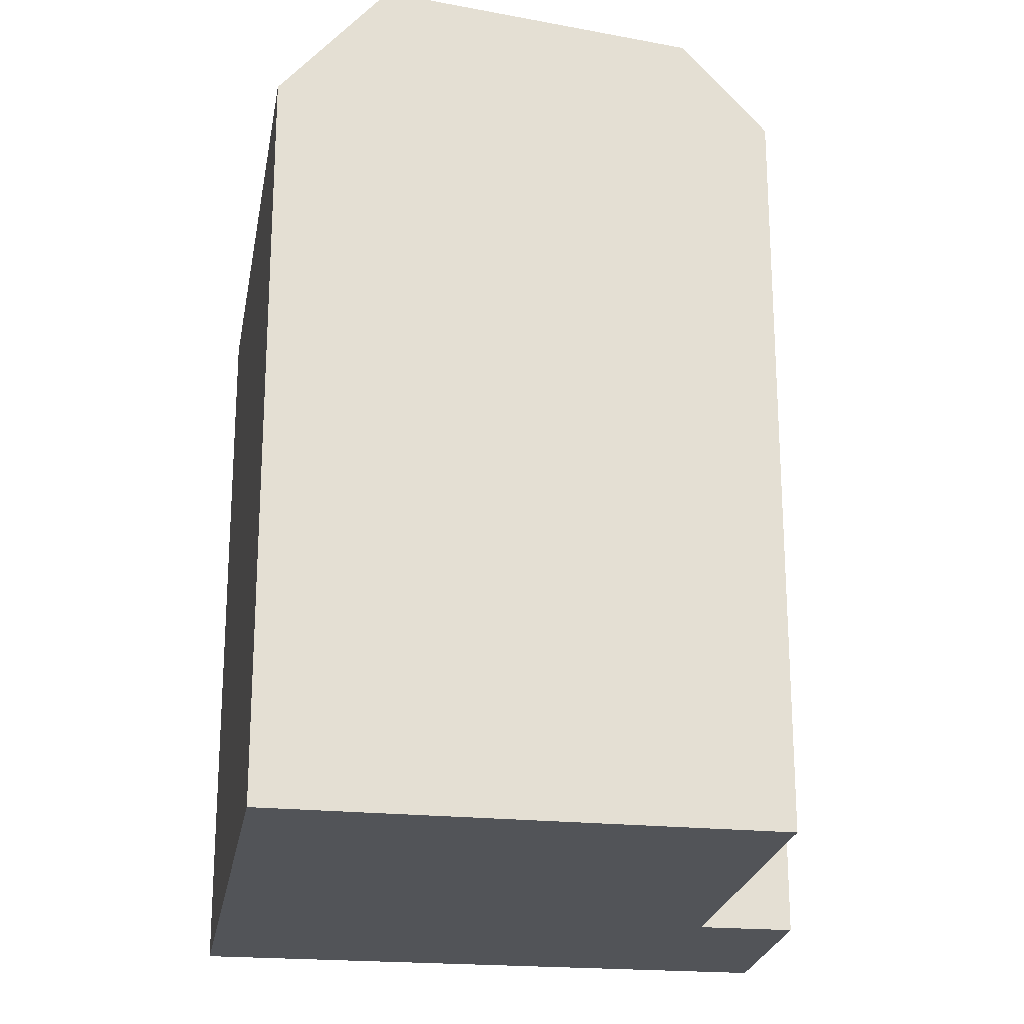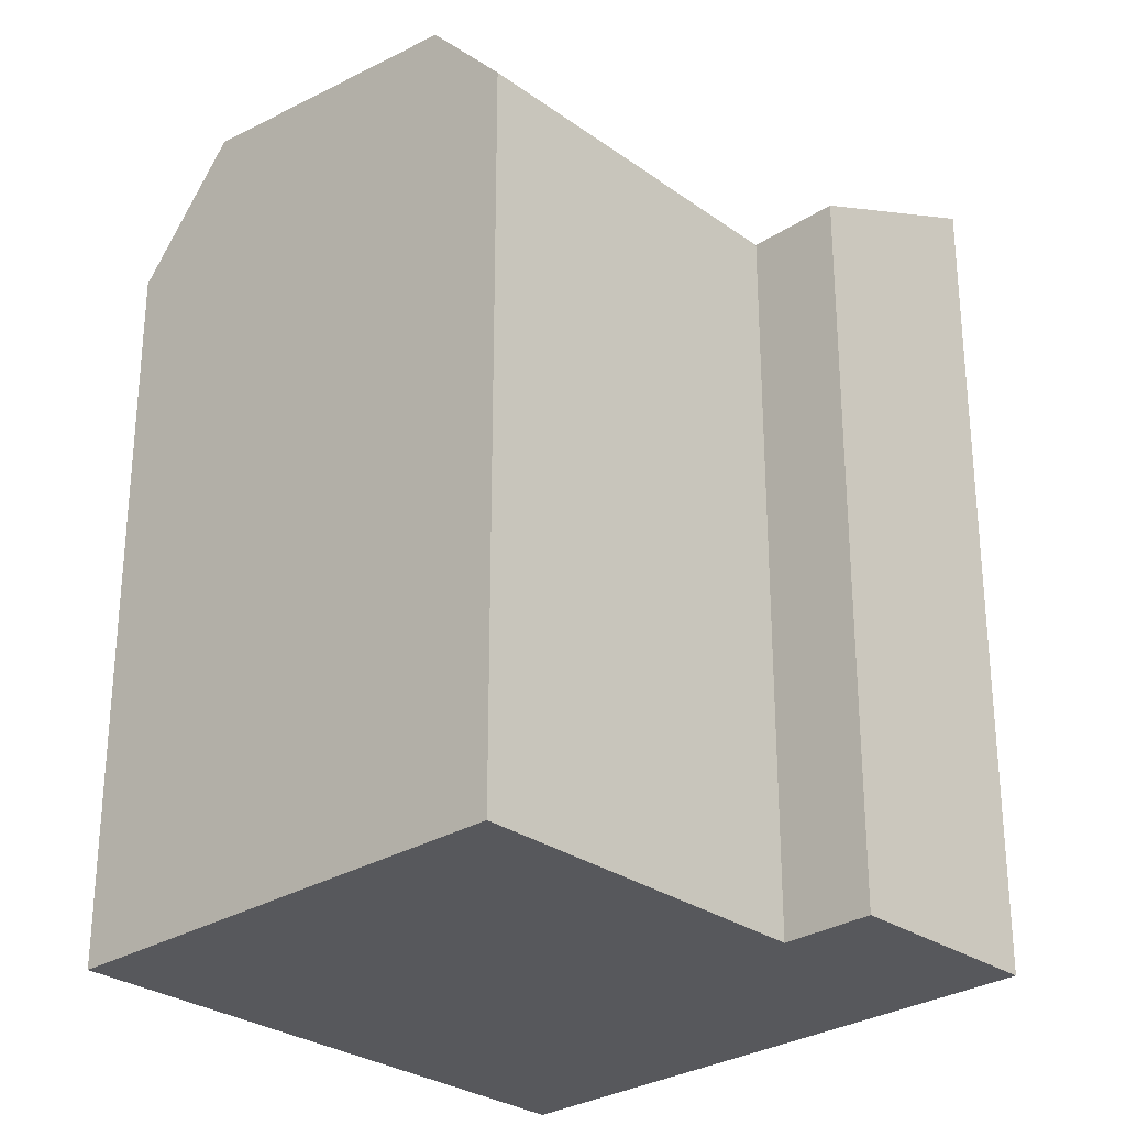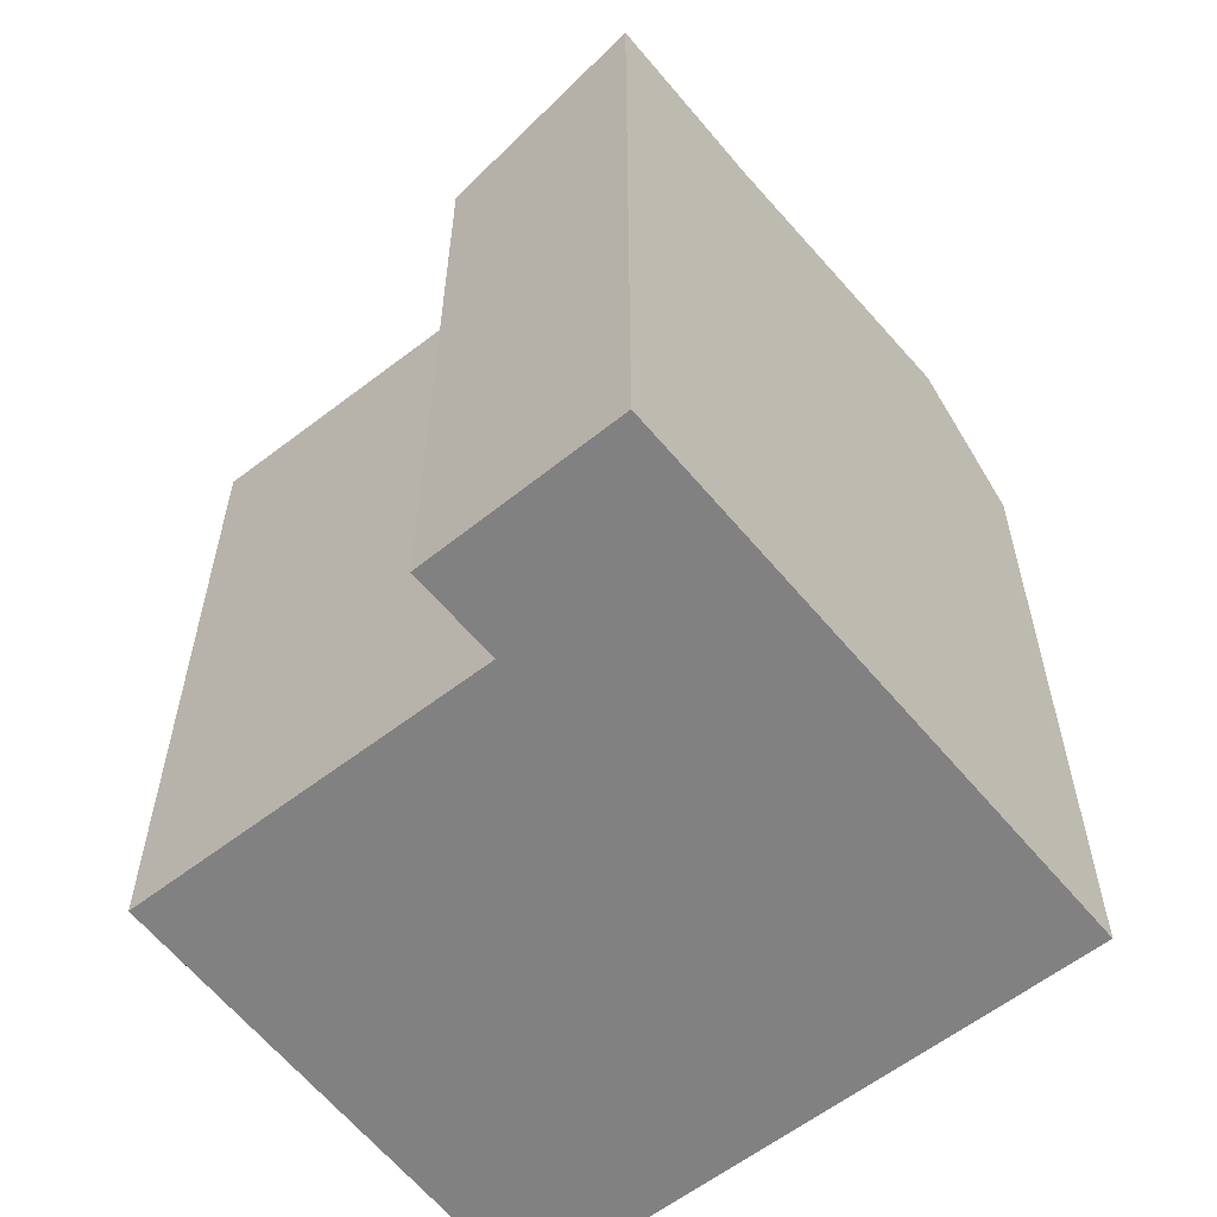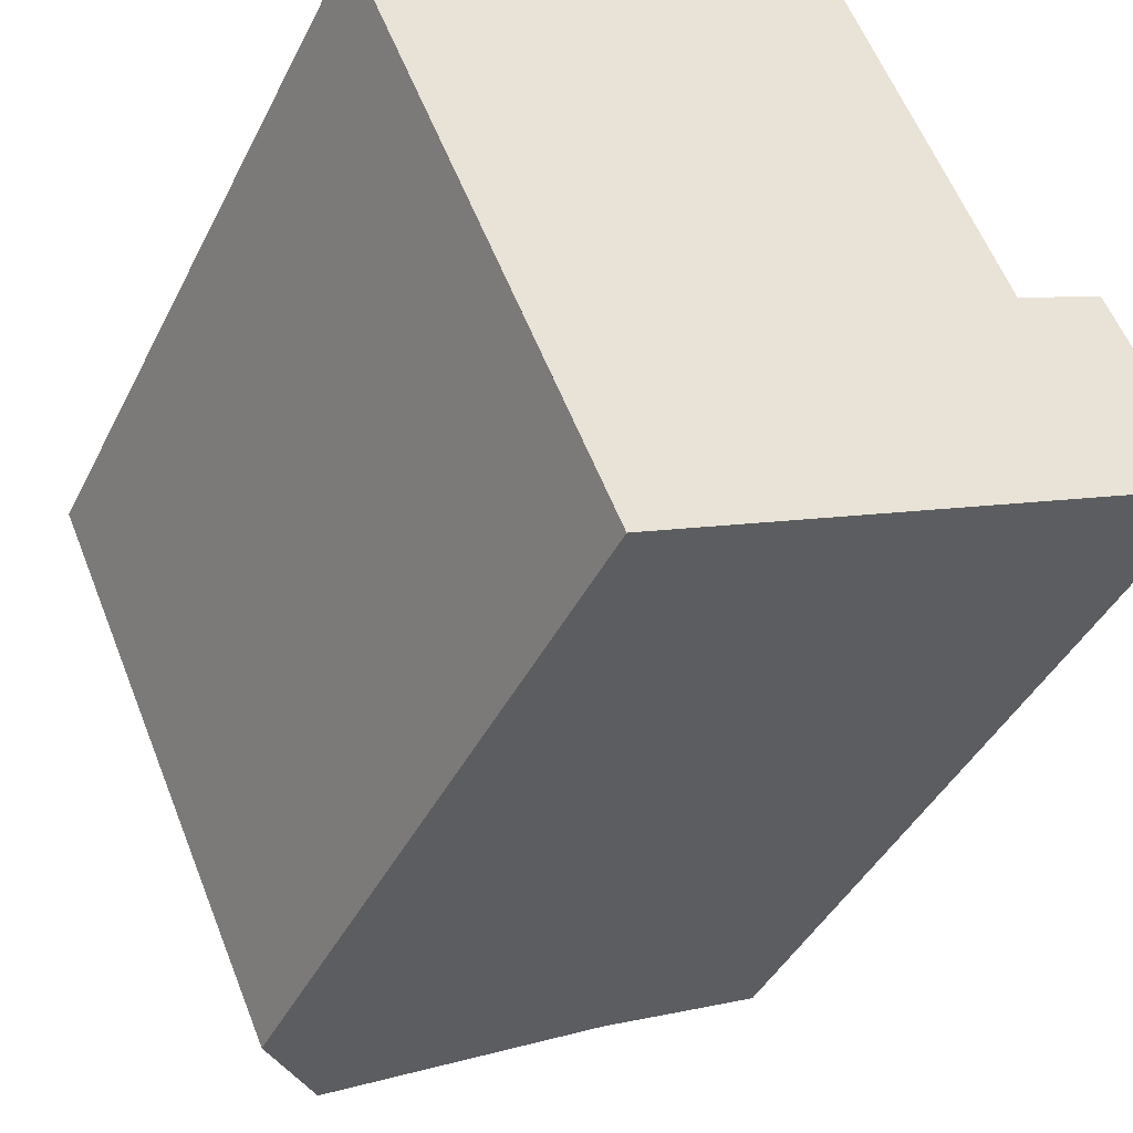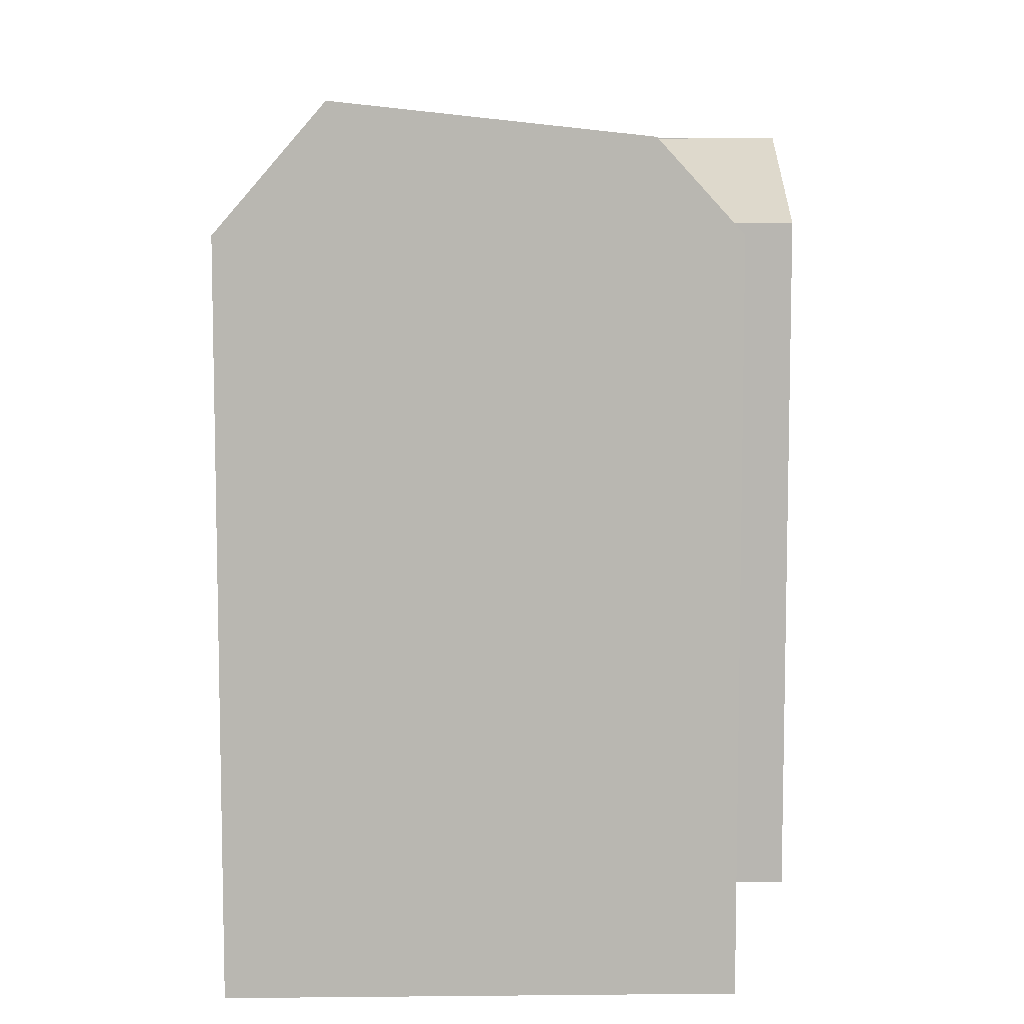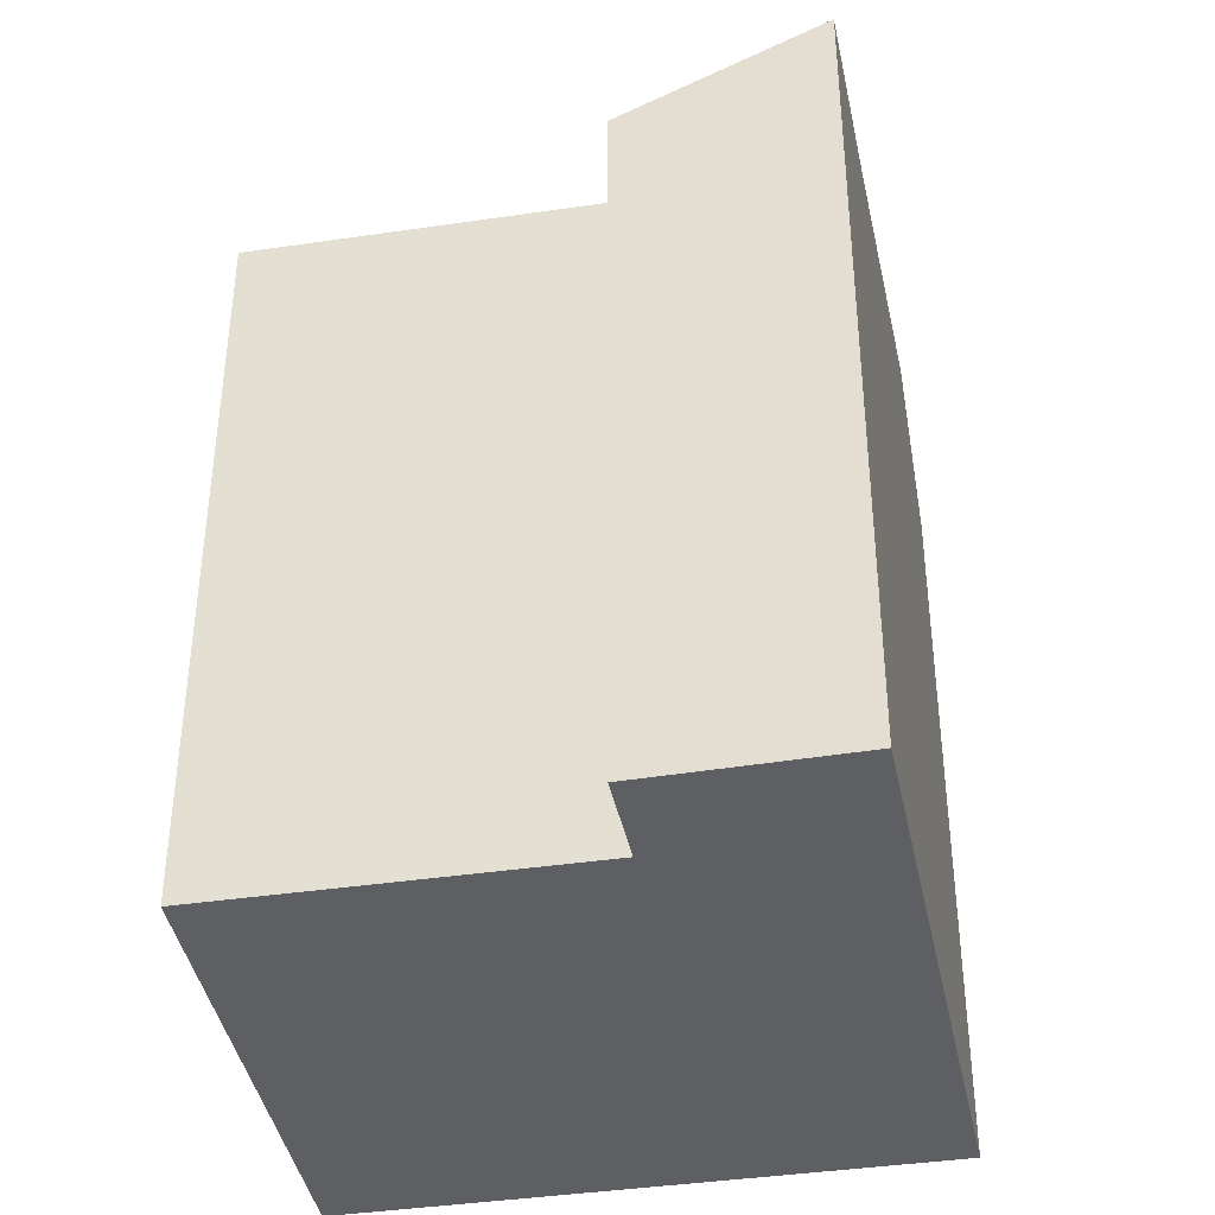
<metadata>
{"format":"obj","ext":"obj","renderer":"f3d","projection":"perspective","resolution":1024,"background":"white","views":[{"elev":-22.9,"azim":-33.3,"up":"+Y"},{"elev":-28.5,"azim":19.2,"up":"+Y"},{"elev":-60.5,"azim":104.4,"up":"+Y"},{"elev":-41.5,"azim":-24.7,"up":"+Z"},{"elev":8.4,"azim":-25.3,"up":"+Y"},{"elev":-40.3,"azim":76.5,"up":"+Y"}]}
</metadata>
<code>
v  20.95 22.3 -7.718
v  16.26 19.84 -3.731
v  18.59 19.84 -2.638
v  16.49 22.28 -9.814
v  18.52 22.3 -8.86
v  14.23 22.28 -4.685
v  10.2 22.28 4.485
v  12.25 19.84 5.389
v  9.018 23.17 -13.32
v  6.761 23.17 -8.191
v  2.647 23.17 1.164
v  6.401 19.84 -14.55
v  4.144 19.84 -9.42
v  0.0004231 19.84 -0.0006289
v  10.2 -2.747e-16 4.486
v  16.26 2.284e-16 -3.73
v  12.25 -3.3e-16 5.39
v  2.646 -7.129e-17 1.164
v  20.95 4.725e-16 -7.717
v  18.52 5.425e-16 -8.86
v  0 0 0
v  16.49 6.009e-16 -9.813
v  4.144 5.767e-16 -9.419
v  9.017 8.156e-16 -13.32
v  6.4 8.908e-16 -14.55
v  18.59 1.615e-16 -2.637
g defaultobject
f 1 2 3
f 2 1 4
f 4 1 5
f 6 2 4
f 2 6 7
f 2 7 8
f 9 6 4
f 6 9 7
f 7 9 10
f 7 10 11
f 12 10 9
f 10 12 13
f 10 13 11
f 11 13 14
f 15 16 17
f 16 15 18
f 16 18 19
f 19 18 20
f 20 18 21
f 20 21 22
f 22 21 23
f 22 23 24
f 24 23 25
f 19 26 16
f 20 1 19
f 1 20 22
f 1 22 24
f 1 24 25
f 1 25 12
f 1 12 5
f 5 12 4
f 4 12 9
f 14 7 11
f 7 14 8
f 8 14 17
f 17 14 21
f 17 21 15
f 15 21 18
f 25 13 12
f 13 25 14
f 14 25 21
f 21 25 23
f 19 3 26
f 3 19 1
f 26 2 16
f 2 26 3
f 16 8 17
f 8 16 2

</code>
